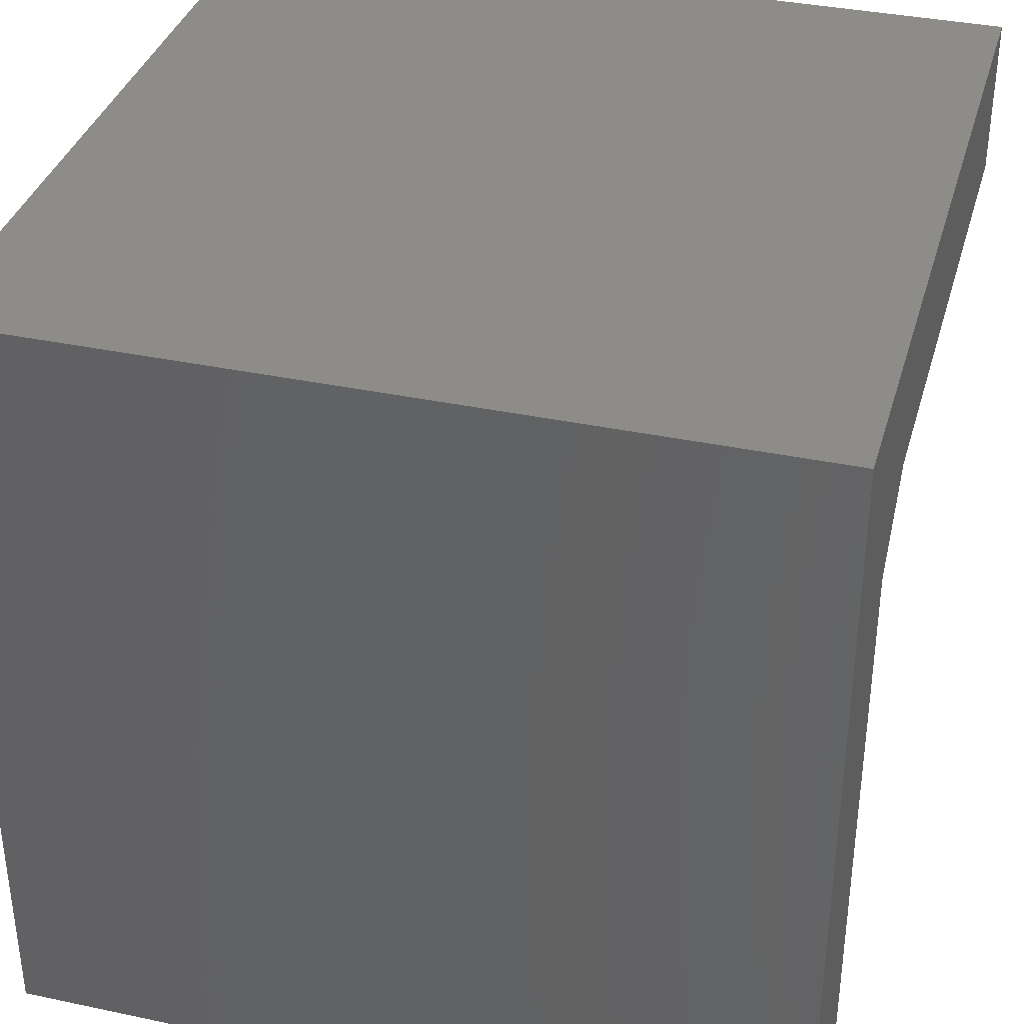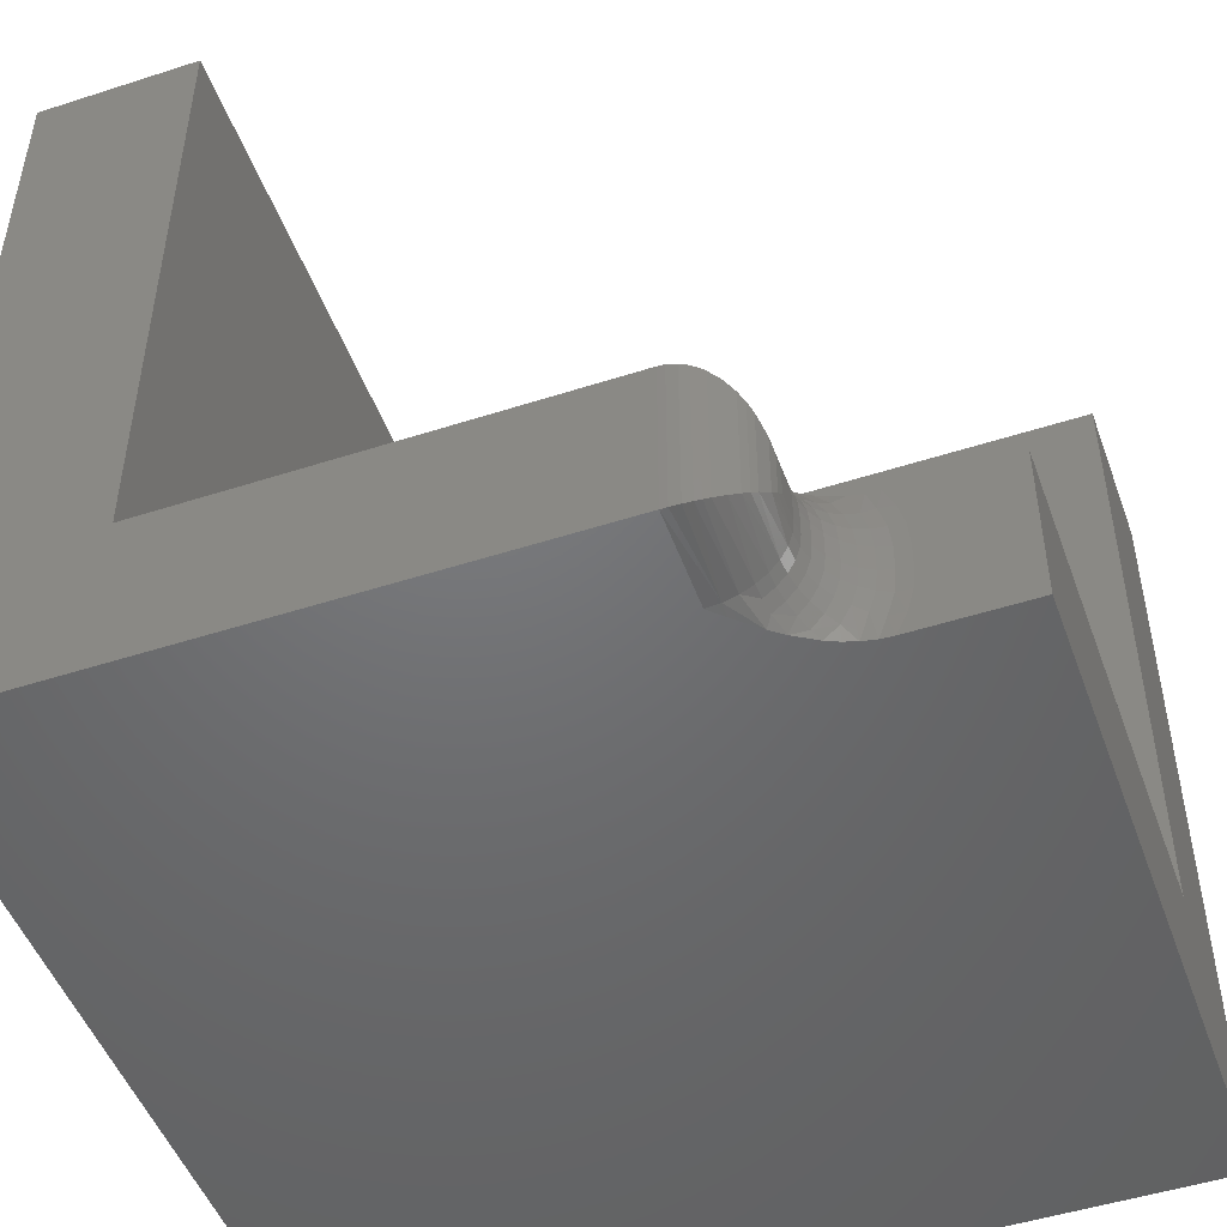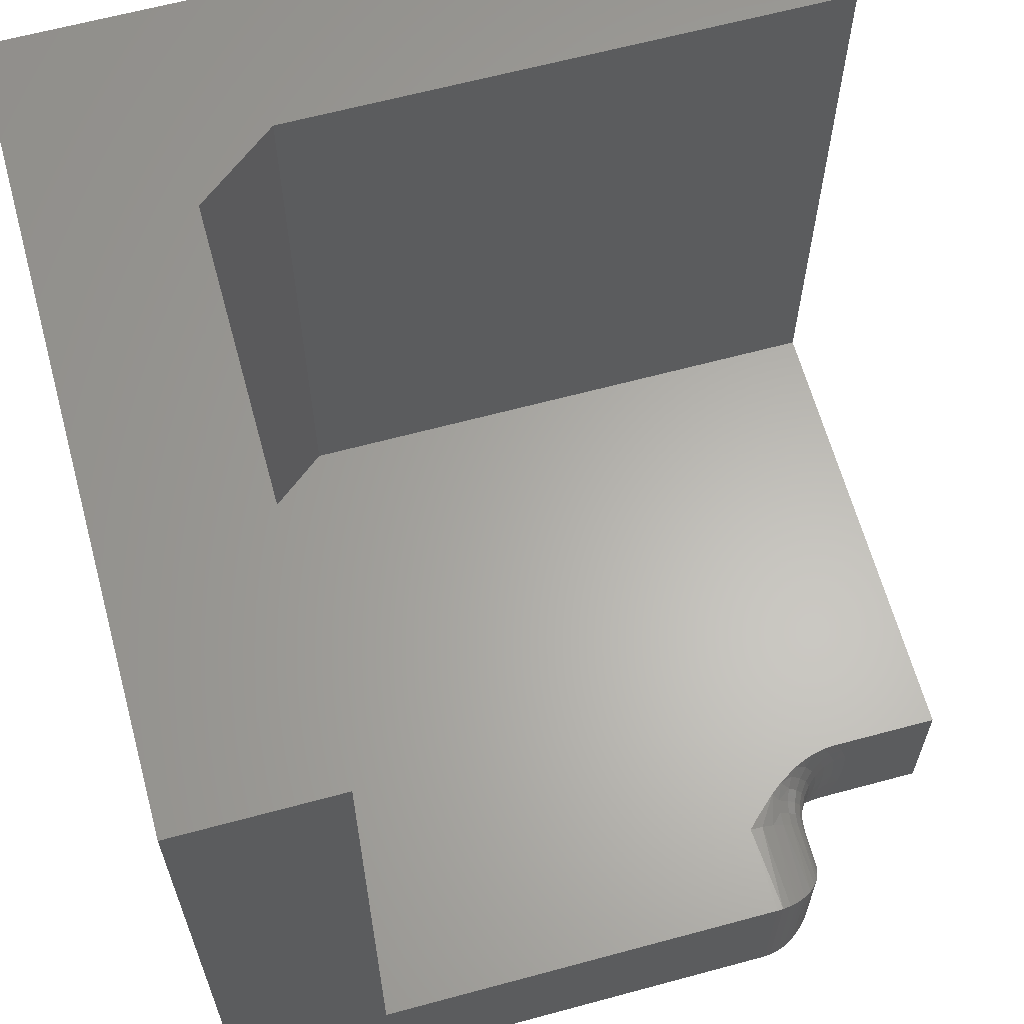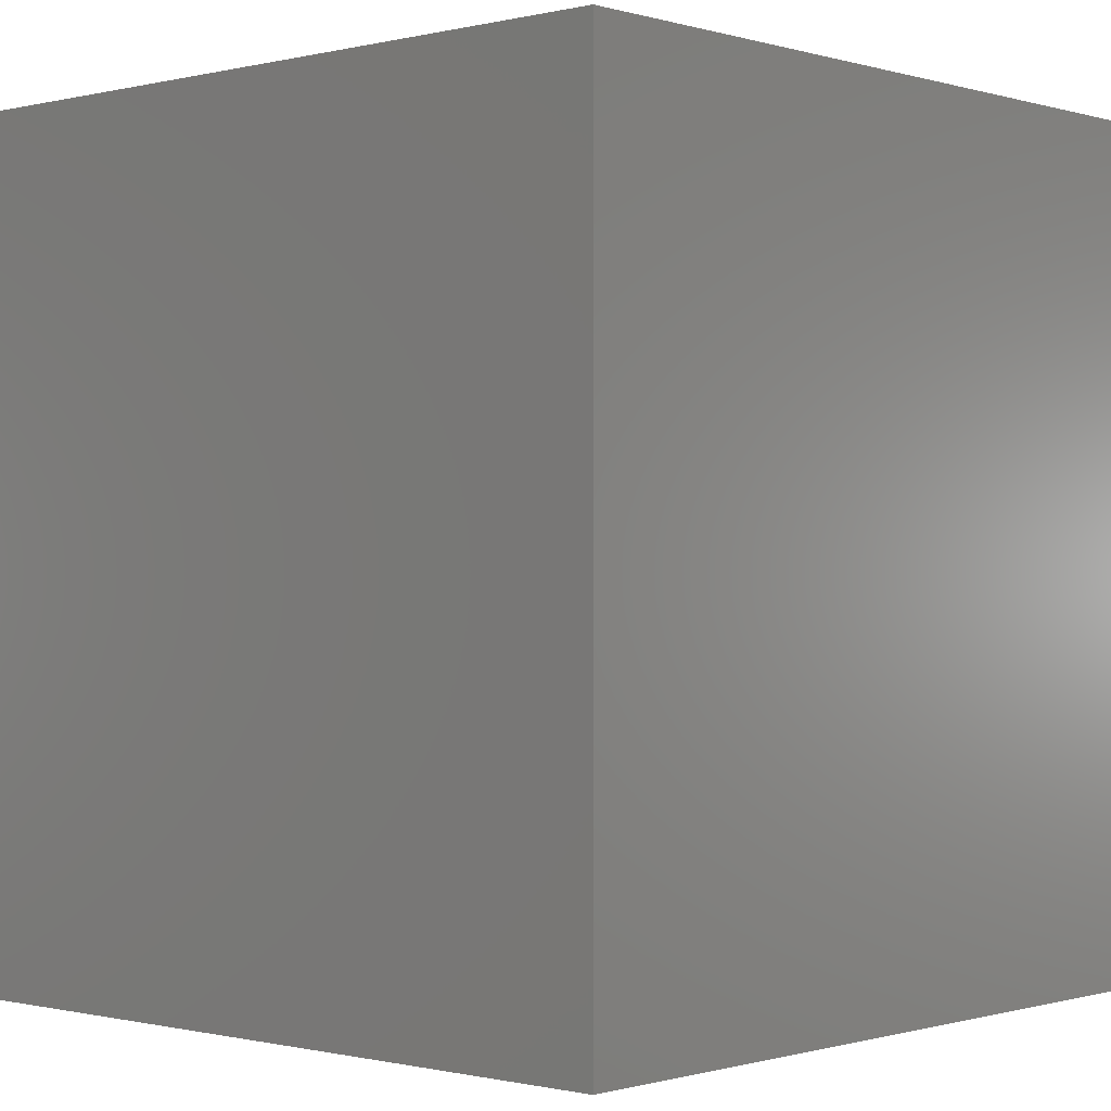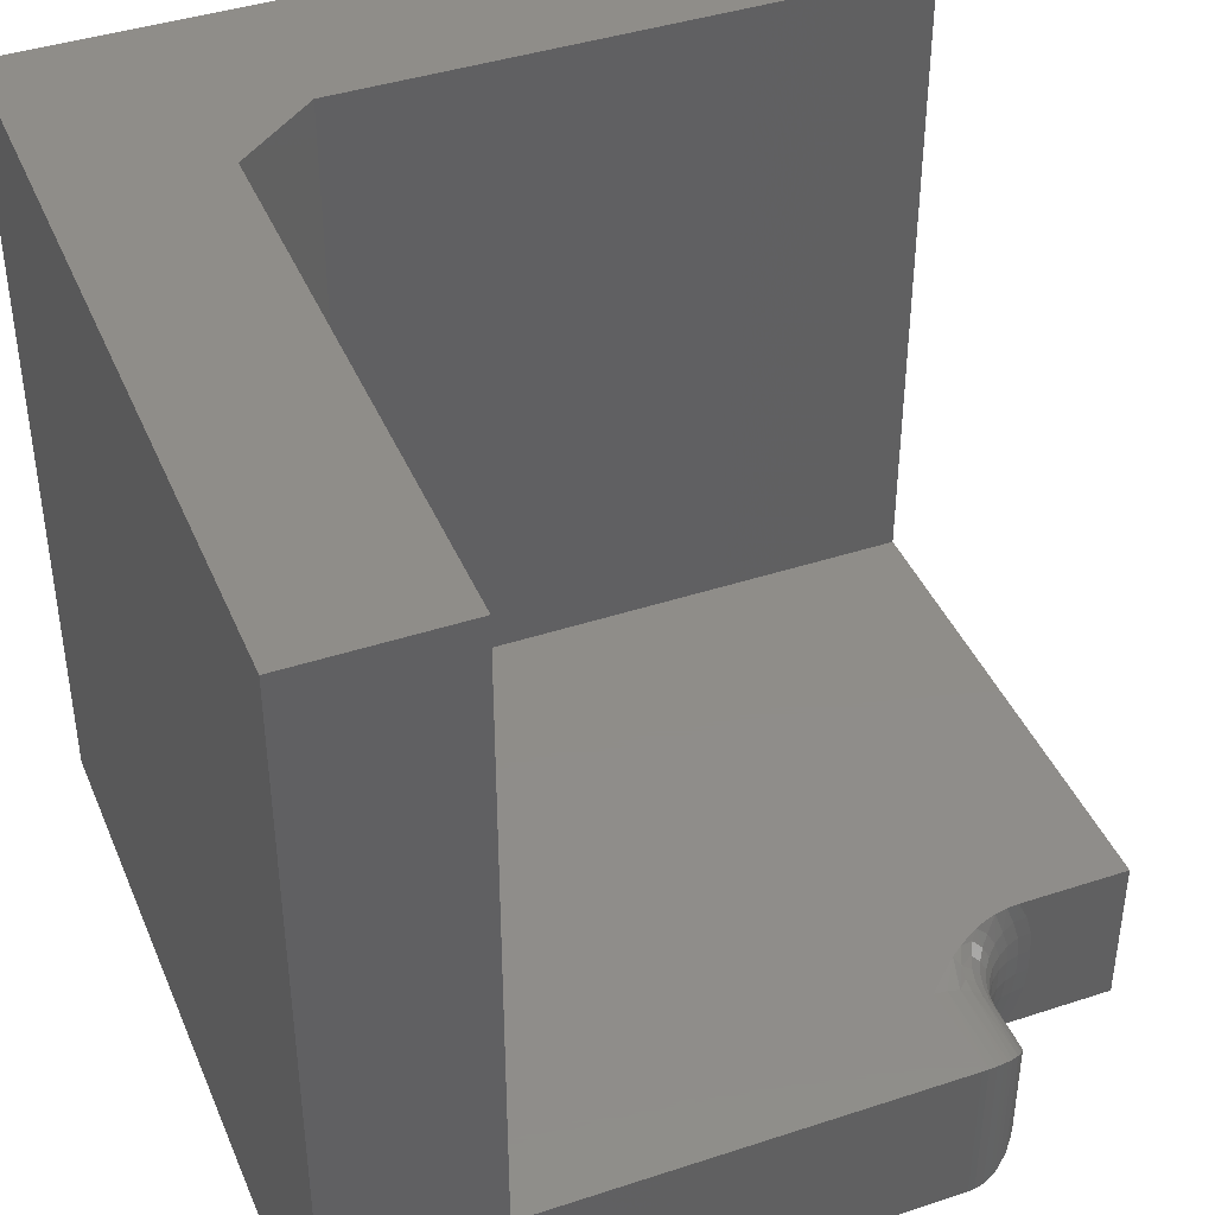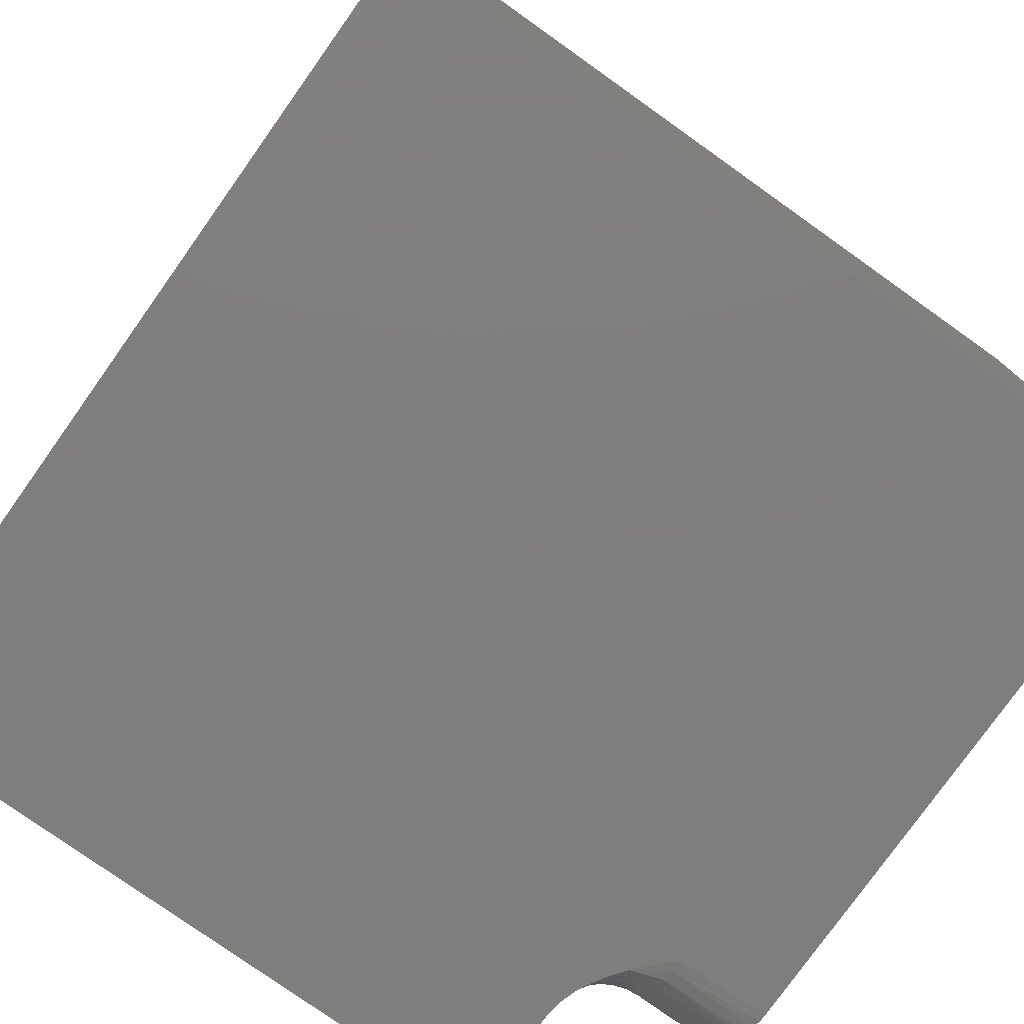
<metadata>
{"format":"stl","ext":"stl","renderer":"f3d","projection":"perspective","resolution":1024,"background":"white","views":[{"elev":36.1,"azim":-74.5,"up":"+Y"},{"elev":-49.2,"azim":19.7,"up":"+Z"},{"elev":63.4,"azim":-15.3,"up":"+Z"},{"elev":-0.5,"azim":-137.8,"up":"+Z"},{"elev":41.4,"azim":-21.7,"up":"+Z"},{"elev":-78.0,"azim":-125.4,"up":"+Z"}]}
</metadata>
<code>
# stl→obj: 146 verts, 288 faces
v 0.5391 -0.6641 -0.6016
v 0.5449 -0.7497 -0.6018
v 0.5513 -0.6641 -0.6028
v 0.5391 -0.75 -0.6016
v 0.6016 -0.6875 -0.6641
v 0.6004 -0.6641 -0.6519
v 0.601 -0.6961 -0.6555
v 0.6016 -0.6641 -0.6641
v 0.5532 -0.7484 -0.6032
v 0.5604 -0.7462 -0.6053
v 0.563 -0.6641 -0.6063
v 0.5656 -0.7441 -0.6075
v 0.5704 -0.7415 -0.61
v 0.5738 -0.6641 -0.6121
v 0.5791 -0.7355 -0.616
v 0.5833 -0.6641 -0.6199
v 0.5862 -0.7285 -0.623
v 0.5906 -0.7229 -0.6287
v 0.591 -0.6641 -0.6293
v 0.5942 -0.7169 -0.6346
v 0.5968 -0.6641 -0.6401
v 0.5992 -0.7046 -0.6469
v 0.6016 -0.6641 -0.6875
v 0.6016 -0.6875 -0.6875
v 0.601 -0.6961 -0.6961
v 0.6004 -0.6641 -0.6997
v 0.5391 -0.75 -0.75
v 0.5513 -0.6641 -0.7488
v 0.5449 -0.7497 -0.7497
v 0.5391 -0.6641 -0.75
v 0.5992 -0.7046 -0.7046
v 0.5968 -0.6641 -0.7114
v 0.5942 -0.7169 -0.7169
v 0.591 -0.6641 -0.7222
v 0.5906 -0.7229 -0.7228
v 0.5862 -0.7285 -0.7285
v 0.5833 -0.6641 -0.7317
v 0.5791 -0.7355 -0.7355
v 0.5738 -0.6641 -0.7395
v 0.5704 -0.7415 -0.7415
v 0.563 -0.6641 -0.7452
v 0.5656 -0.7441 -0.7441
v 0.5604 -0.7462 -0.7462
v 0.5532 -0.7484 -0.7484
v 0.1484 -0.75 1.11e-16
v 4.592e-17 -0.75 1.11e-16
v 0.1484 -0.75 -0.6016
v 0 -0.75 -0.75
v 0.75 -0.6016 -0.6016
v 0.6473 -0.6016 -0.6016
v 0.6565 -0.6016 -0.6213
v 0.6622 -0.6016 -0.6424
v 0.6641 -0.6016 -0.6641
v 0.6641 -0.6016 -0.6875
v 0.75 -0.6016 -0.75
v 0.6622 -0.6016 -0.7092
v 0.6565 -0.6016 -0.7303
v 0.6473 -0.6016 -0.75
v 0 0 -0.75
v 0.75 -5.099e-33 -0.75
v 0.6361 -0.6023 -0.75
v 0.6242 -0.6047 -0.75
v 0.6128 -0.6084 -0.75
v 0.6023 -0.613 -0.75
v 0.5826 -0.625 -0.75
v 0.5712 -0.6339 -0.75
v 0.5509 -0.6523 -0.75
v 0.1484 -0.2109 -0.6016
v 0.5509 -0.6523 -0.6016
v 0.5712 -0.6339 -0.6016
v 0.5826 -0.625 -0.6016
v 0.6023 -0.613 -0.6016
v 0.6128 -0.6084 -0.6016
v 0.6242 -0.6047 -0.6016
v 0.6361 -0.6023 -0.6016
v 0.75 -0.1484 -0.6016
v 0.2266 -0.1484 -0.6016
v 0.6433 -0.6028 -0.7307
v 0.5764 -0.6401 -0.7434
v 0.5745 -0.6519 -0.7405
v 0.5907 -0.6293 -0.7391
v 0.6325 -0.6063 -0.7262
v 0.6497 -0.6028 -0.7095
v 0.5962 -0.6199 -0.7446
v 0.6141 -0.6121 -0.7377
v 0.6225 -0.6121 -0.722
v 0.6199 -0.6199 -0.6875
v 0.6276 -0.6121 -0.7051
v 0.6293 -0.6121 -0.6875
v 0.6382 -0.6063 -0.7072
v 0.6401 -0.6063 -0.6875
v 0.6519 -0.6028 -0.6875
v 0.6183 -0.6199 -0.7033
v 0.6121 -0.6293 -0.6875
v 0.6107 -0.6293 -0.7017
v 0.6063 -0.6401 -0.6875
v 0.605 -0.6401 -0.7006
v 0.6028 -0.6519 -0.6875
v 0.6015 -0.6519 -0.6999
v 0.5866 -0.6401 -0.7351
v 0.5841 -0.6519 -0.7325
v 0.6063 -0.6199 -0.7324
v 0.5998 -0.6293 -0.7281
v 0.595 -0.6401 -0.7249
v 0.592 -0.6519 -0.7229
v 0.6137 -0.6199 -0.7184
v 0.6065 -0.6293 -0.7154
v 0.6012 -0.6401 -0.7132
v 0.5979 -0.6519 -0.7119
v 0.6433 -0.6028 -0.6209
v 0.6497 -0.6028 -0.6421
v 0.6325 -0.6063 -0.6254
v 0.6225 -0.6121 -0.6295
v 0.5764 -0.6401 -0.6081
v 0.5907 -0.6293 -0.6124
v 0.6519 -0.6028 -0.6641
v 0.6141 -0.6121 -0.6139
v 0.6063 -0.6199 -0.6192
v 0.5962 -0.6199 -0.6069
v 0.5745 -0.6519 -0.6111
v 0.6382 -0.6063 -0.6443
v 0.6401 -0.6063 -0.6641
v 0.6276 -0.6121 -0.6465
v 0.6293 -0.6121 -0.6641
v 0.6183 -0.6199 -0.6483
v 0.6199 -0.6199 -0.6641
v 0.6107 -0.6293 -0.6498
v 0.6121 -0.6293 -0.6641
v 0.605 -0.6401 -0.6509
v 0.6063 -0.6401 -0.6641
v 0.6015 -0.6519 -0.6516
v 0.6028 -0.6519 -0.6641
v 0.6137 -0.6199 -0.6331
v 0.6065 -0.6293 -0.6361
v 0.6012 -0.6401 -0.6383
v 0.5979 -0.6519 -0.6397
v 0.5998 -0.6293 -0.6235
v 0.595 -0.6401 -0.6267
v 0.592 -0.6519 -0.6287
v 0.5866 -0.6401 -0.6165
v 0.5841 -0.6519 -0.619
v 0.75 -0.1484 1.648e-17
v 0.2266 -0.1484 4.853e-17
v 0.75 8.327e-17 0
v 4.592e-17 8.327e-17 0
v 0.1484 -0.2109 6.025e-17
f 1 2 3
f 1 4 2
f 5 6 7
f 5 8 6
f 2 9 3
f 3 9 10
f 3 10 11
f 11 10 12
f 11 12 13
f 11 13 14
f 14 13 15
f 14 15 16
f 15 17 16
f 16 17 18
f 16 18 19
f 19 18 20
f 19 20 21
f 21 20 22
f 21 22 6
f 22 7 6
f 8 5 23
f 23 5 24
f 23 25 26
f 23 24 25
f 27 28 29
f 27 30 28
f 26 25 31
f 26 31 32
f 31 33 32
f 34 32 33
f 34 33 35
f 34 35 36
f 34 36 37
f 37 36 38
f 37 38 39
f 38 40 39
f 41 39 40
f 41 40 42
f 42 43 41
f 28 41 43
f 28 43 44
f 28 44 29
f 45 46 47
f 47 46 48
f 47 48 4
f 4 48 27
f 24 7 25
f 24 5 7
f 2 44 9
f 9 44 43
f 9 43 10
f 10 43 42
f 10 42 12
f 12 42 40
f 12 40 13
f 13 40 38
f 13 38 15
f 15 38 36
f 15 36 17
f 17 36 35
f 17 35 18
f 18 35 33
f 18 33 20
f 20 33 31
f 20 31 22
f 22 31 25
f 22 25 7
f 4 27 2
f 2 27 29
f 2 29 44
f 49 50 51
f 49 51 52
f 49 52 53
f 49 53 54
f 49 54 55
f 55 54 56
f 55 56 57
f 55 57 58
f 59 60 55
f 59 55 58
f 59 58 61
f 59 61 62
f 59 62 63
f 59 63 64
f 59 64 65
f 59 65 66
f 59 66 67
f 59 67 30
f 59 30 27
f 59 27 48
f 68 47 4
f 68 4 1
f 68 1 69
f 68 69 70
f 68 70 71
f 68 71 72
f 68 72 73
f 68 73 74
f 68 74 75
f 68 75 50
f 68 50 49
f 68 49 76
f 68 76 77
f 57 78 58
f 78 61 58
f 66 79 80
f 41 66 80
f 66 41 28
f 28 67 66
f 67 28 30
f 65 81 79
f 79 66 65
f 61 78 82
f 82 62 61
f 57 56 83
f 39 41 80
f 65 64 84
f 81 65 84
f 63 62 85
f 85 64 63
f 84 64 85
f 86 62 82
f 87 88 89
f 89 88 90
f 89 90 91
f 91 90 83
f 91 83 92
f 92 83 56
f 92 56 54
f 88 87 93
f 93 87 94
f 93 94 95
f 95 94 96
f 95 96 97
f 97 96 98
f 97 98 99
f 99 98 23
f 99 23 26
f 81 100 79
f 79 100 101
f 79 101 80
f 80 101 37
f 80 37 39
f 85 102 84
f 84 102 103
f 84 103 81
f 81 103 104
f 81 104 100
f 100 104 105
f 100 105 101
f 101 105 34
f 101 34 37
f 62 86 85
f 85 86 106
f 85 106 102
f 102 106 107
f 102 107 103
f 103 107 108
f 103 108 104
f 104 108 109
f 104 109 105
f 105 109 32
f 105 32 34
f 57 83 78
f 78 83 90
f 78 90 82
f 82 90 88
f 82 88 86
f 86 88 93
f 86 93 106
f 106 93 95
f 106 95 107
f 107 95 97
f 107 97 108
f 108 97 99
f 108 99 109
f 109 99 26
f 109 26 32
f 75 110 50
f 110 51 50
f 52 51 111
f 74 112 75
f 74 113 112
f 110 75 112
f 71 70 114
f 115 71 114
f 70 69 3
f 3 69 1
f 52 116 53
f 117 74 73
f 72 117 73
f 118 117 72
f 119 72 71
f 71 115 119
f 11 14 120
f 11 120 114
f 11 114 70
f 11 70 3
f 52 111 116
f 116 111 121
f 116 121 122
f 122 121 123
f 122 123 124
f 124 123 125
f 124 125 126
f 126 125 127
f 126 127 128
f 128 127 129
f 128 129 130
f 130 129 131
f 130 131 132
f 132 131 6
f 132 6 8
f 51 110 111
f 111 110 112
f 111 112 121
f 121 112 113
f 121 113 123
f 123 113 133
f 123 133 125
f 125 133 134
f 125 134 127
f 127 134 135
f 127 135 129
f 129 135 136
f 129 136 131
f 131 136 21
f 131 21 6
f 74 117 113
f 113 117 118
f 113 118 133
f 133 118 137
f 133 137 134
f 134 137 138
f 134 138 135
f 135 138 139
f 135 139 136
f 136 139 19
f 136 19 21
f 72 119 118
f 118 119 115
f 118 115 137
f 137 115 140
f 137 140 138
f 138 140 141
f 138 141 139
f 139 141 16
f 139 16 19
f 115 114 140
f 140 114 120
f 140 120 141
f 141 120 14
f 141 14 16
f 126 89 124
f 124 89 91
f 124 91 122
f 122 91 92
f 122 92 116
f 116 92 54
f 116 54 53
f 89 126 87
f 87 126 128
f 87 128 94
f 94 128 130
f 94 130 96
f 96 130 132
f 96 132 98
f 98 132 8
f 98 8 23
f 142 143 76
f 76 143 77
f 49 55 76
f 76 55 60
f 76 60 142
f 142 60 144
f 59 145 60
f 60 145 144
f 146 45 68
f 68 45 47
f 46 45 145
f 145 45 146
f 145 146 143
f 142 144 143
f 143 144 145
f 143 146 77
f 77 146 68
f 145 59 46
f 46 59 48

</code>
